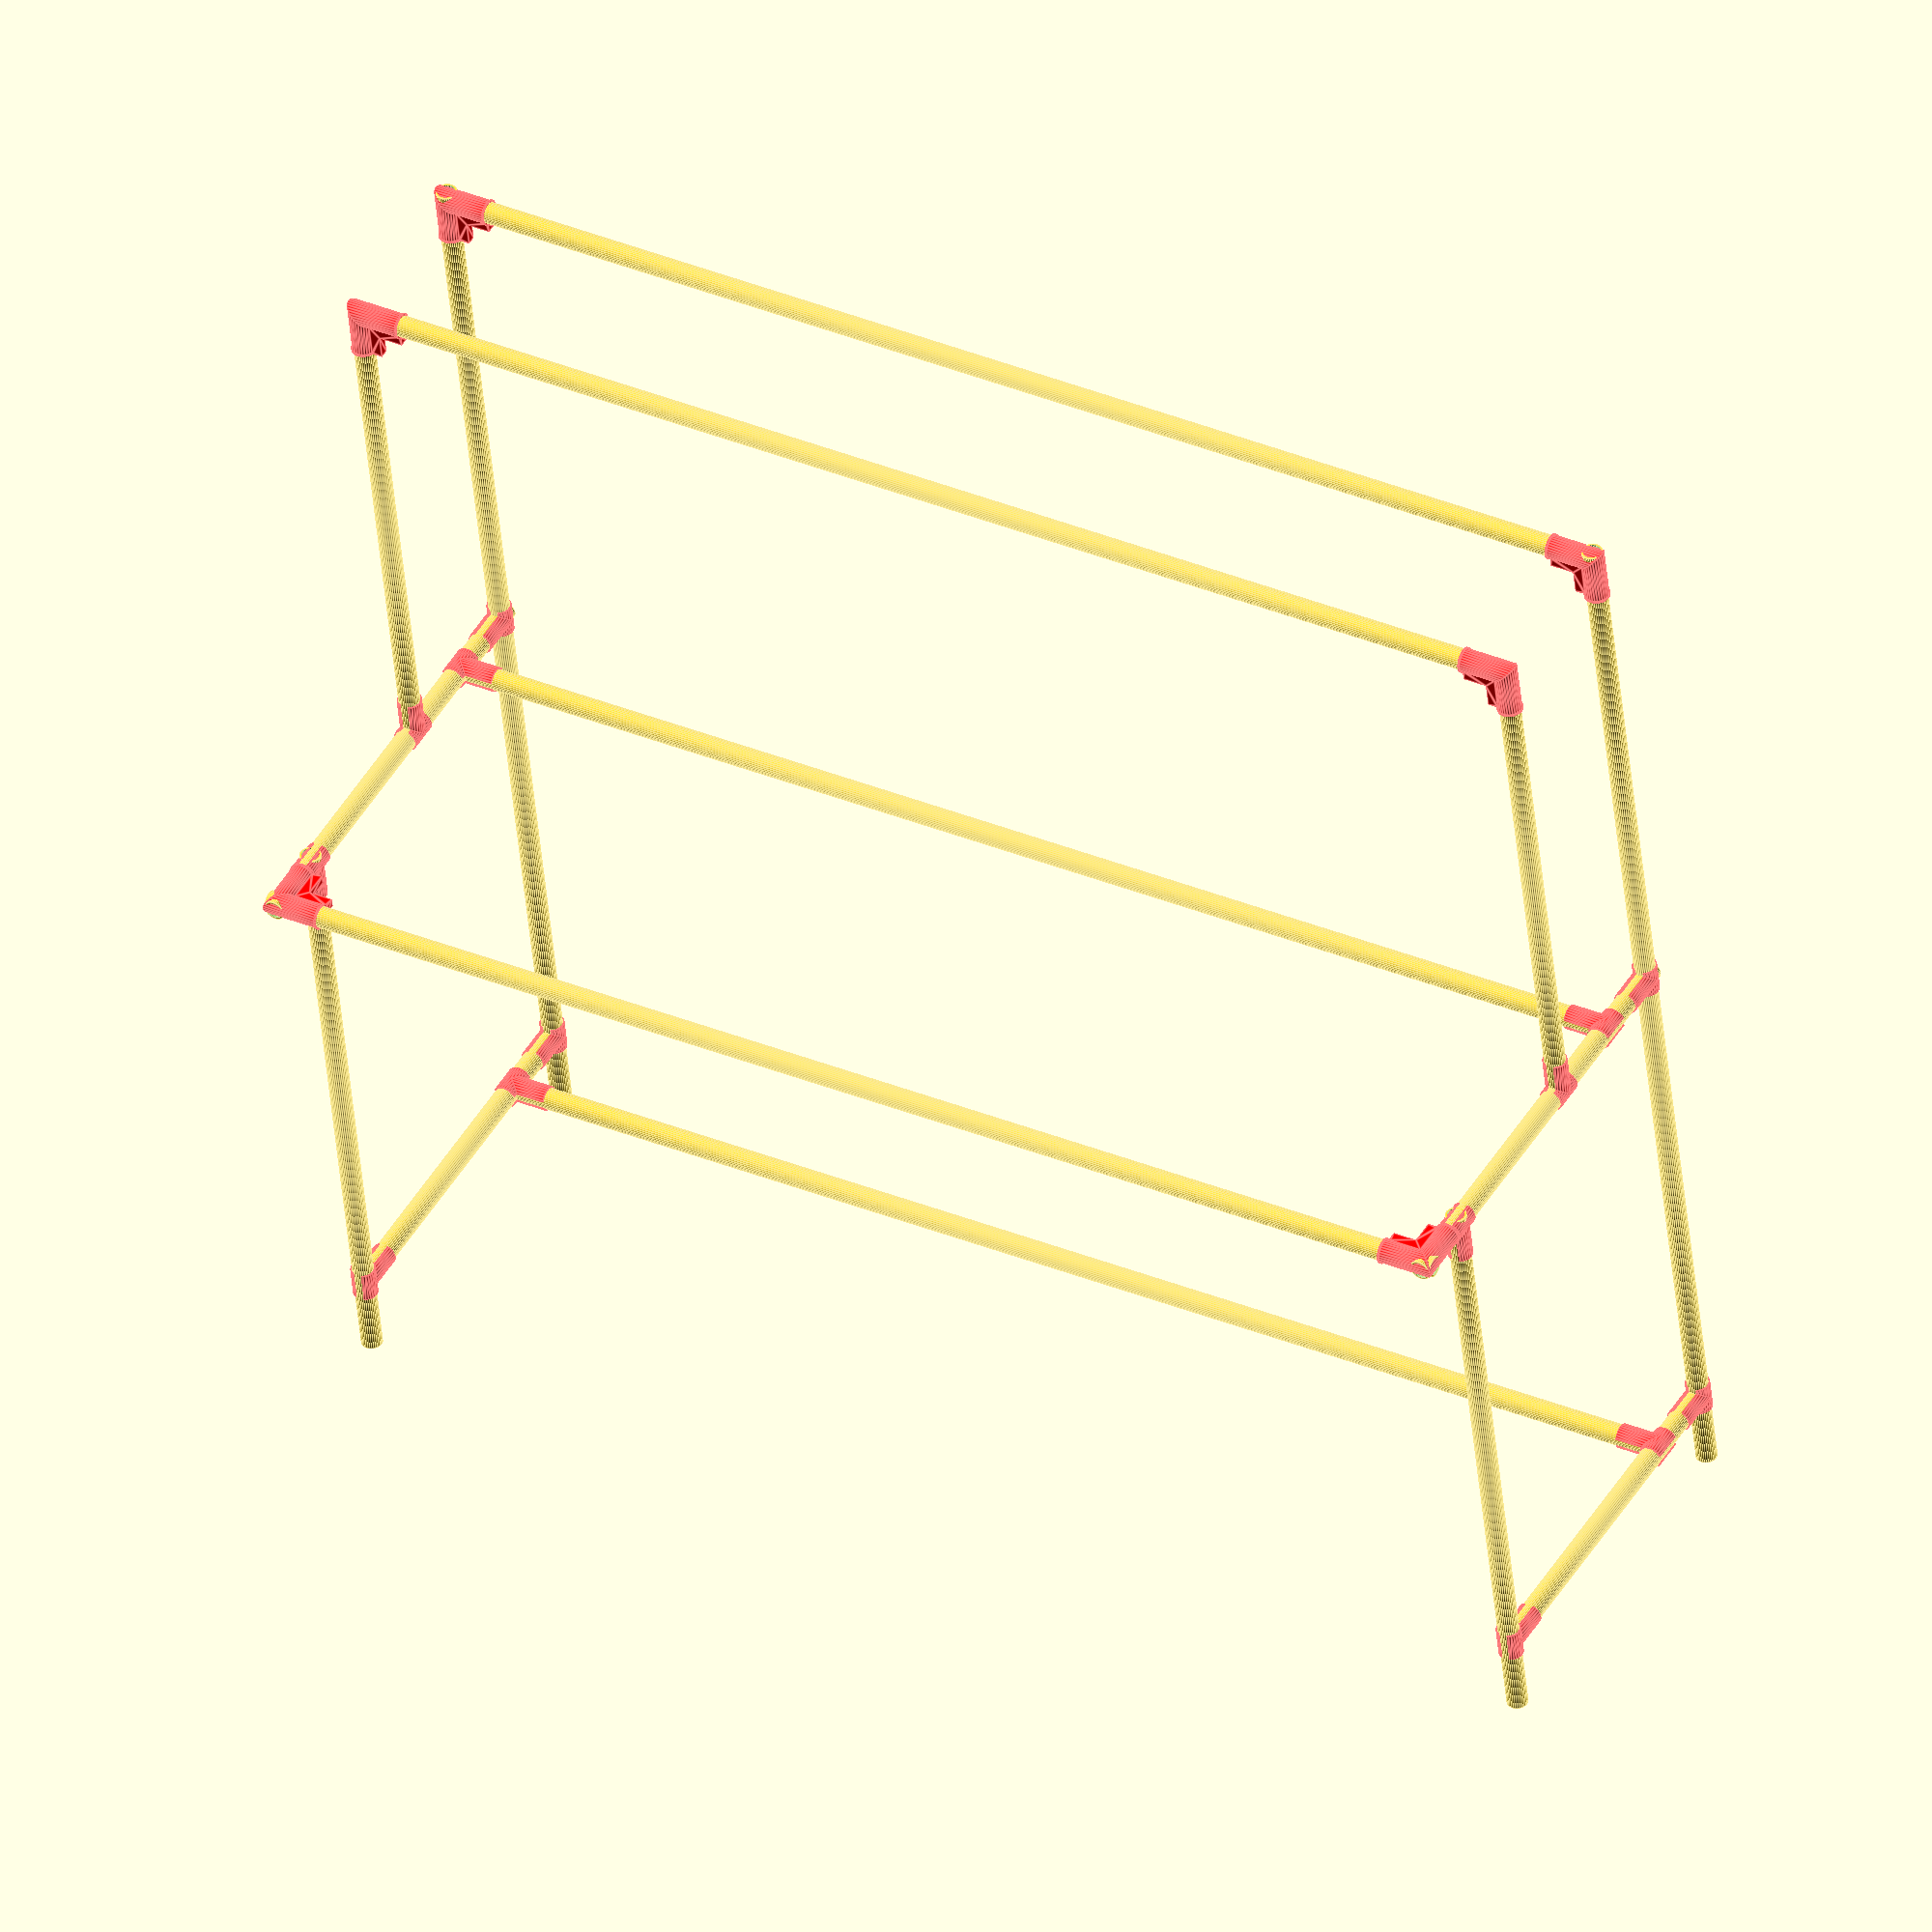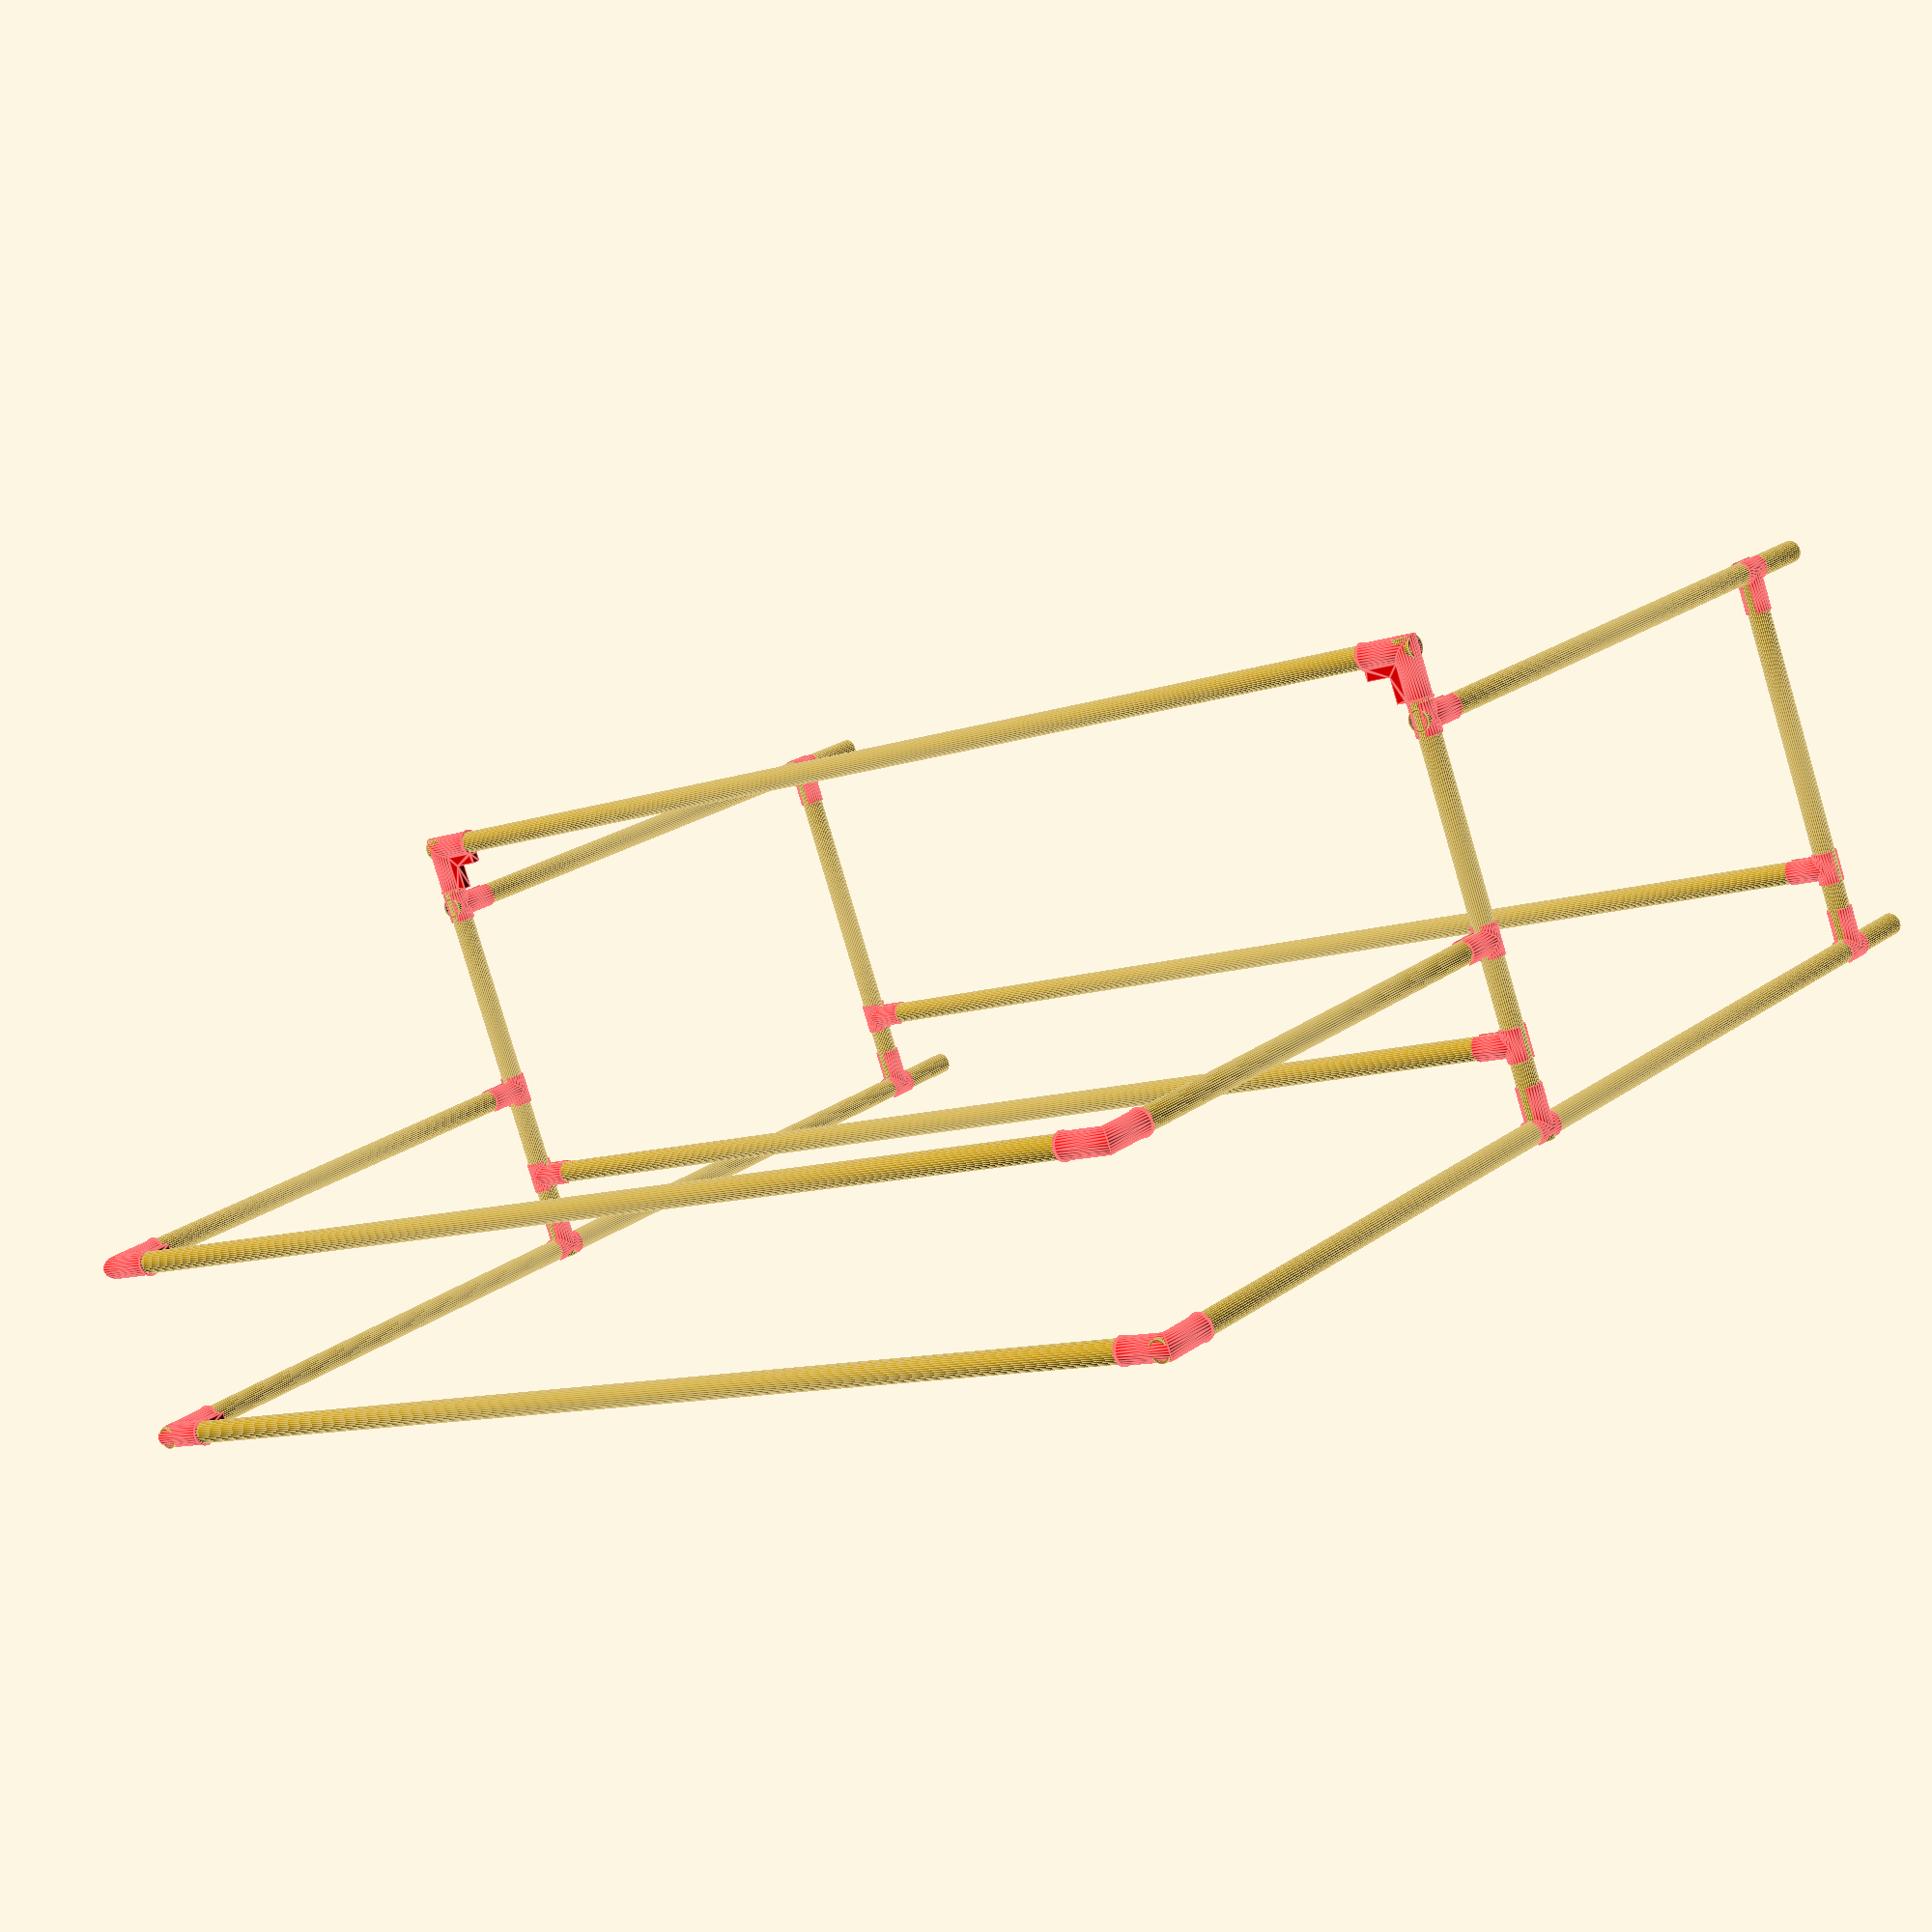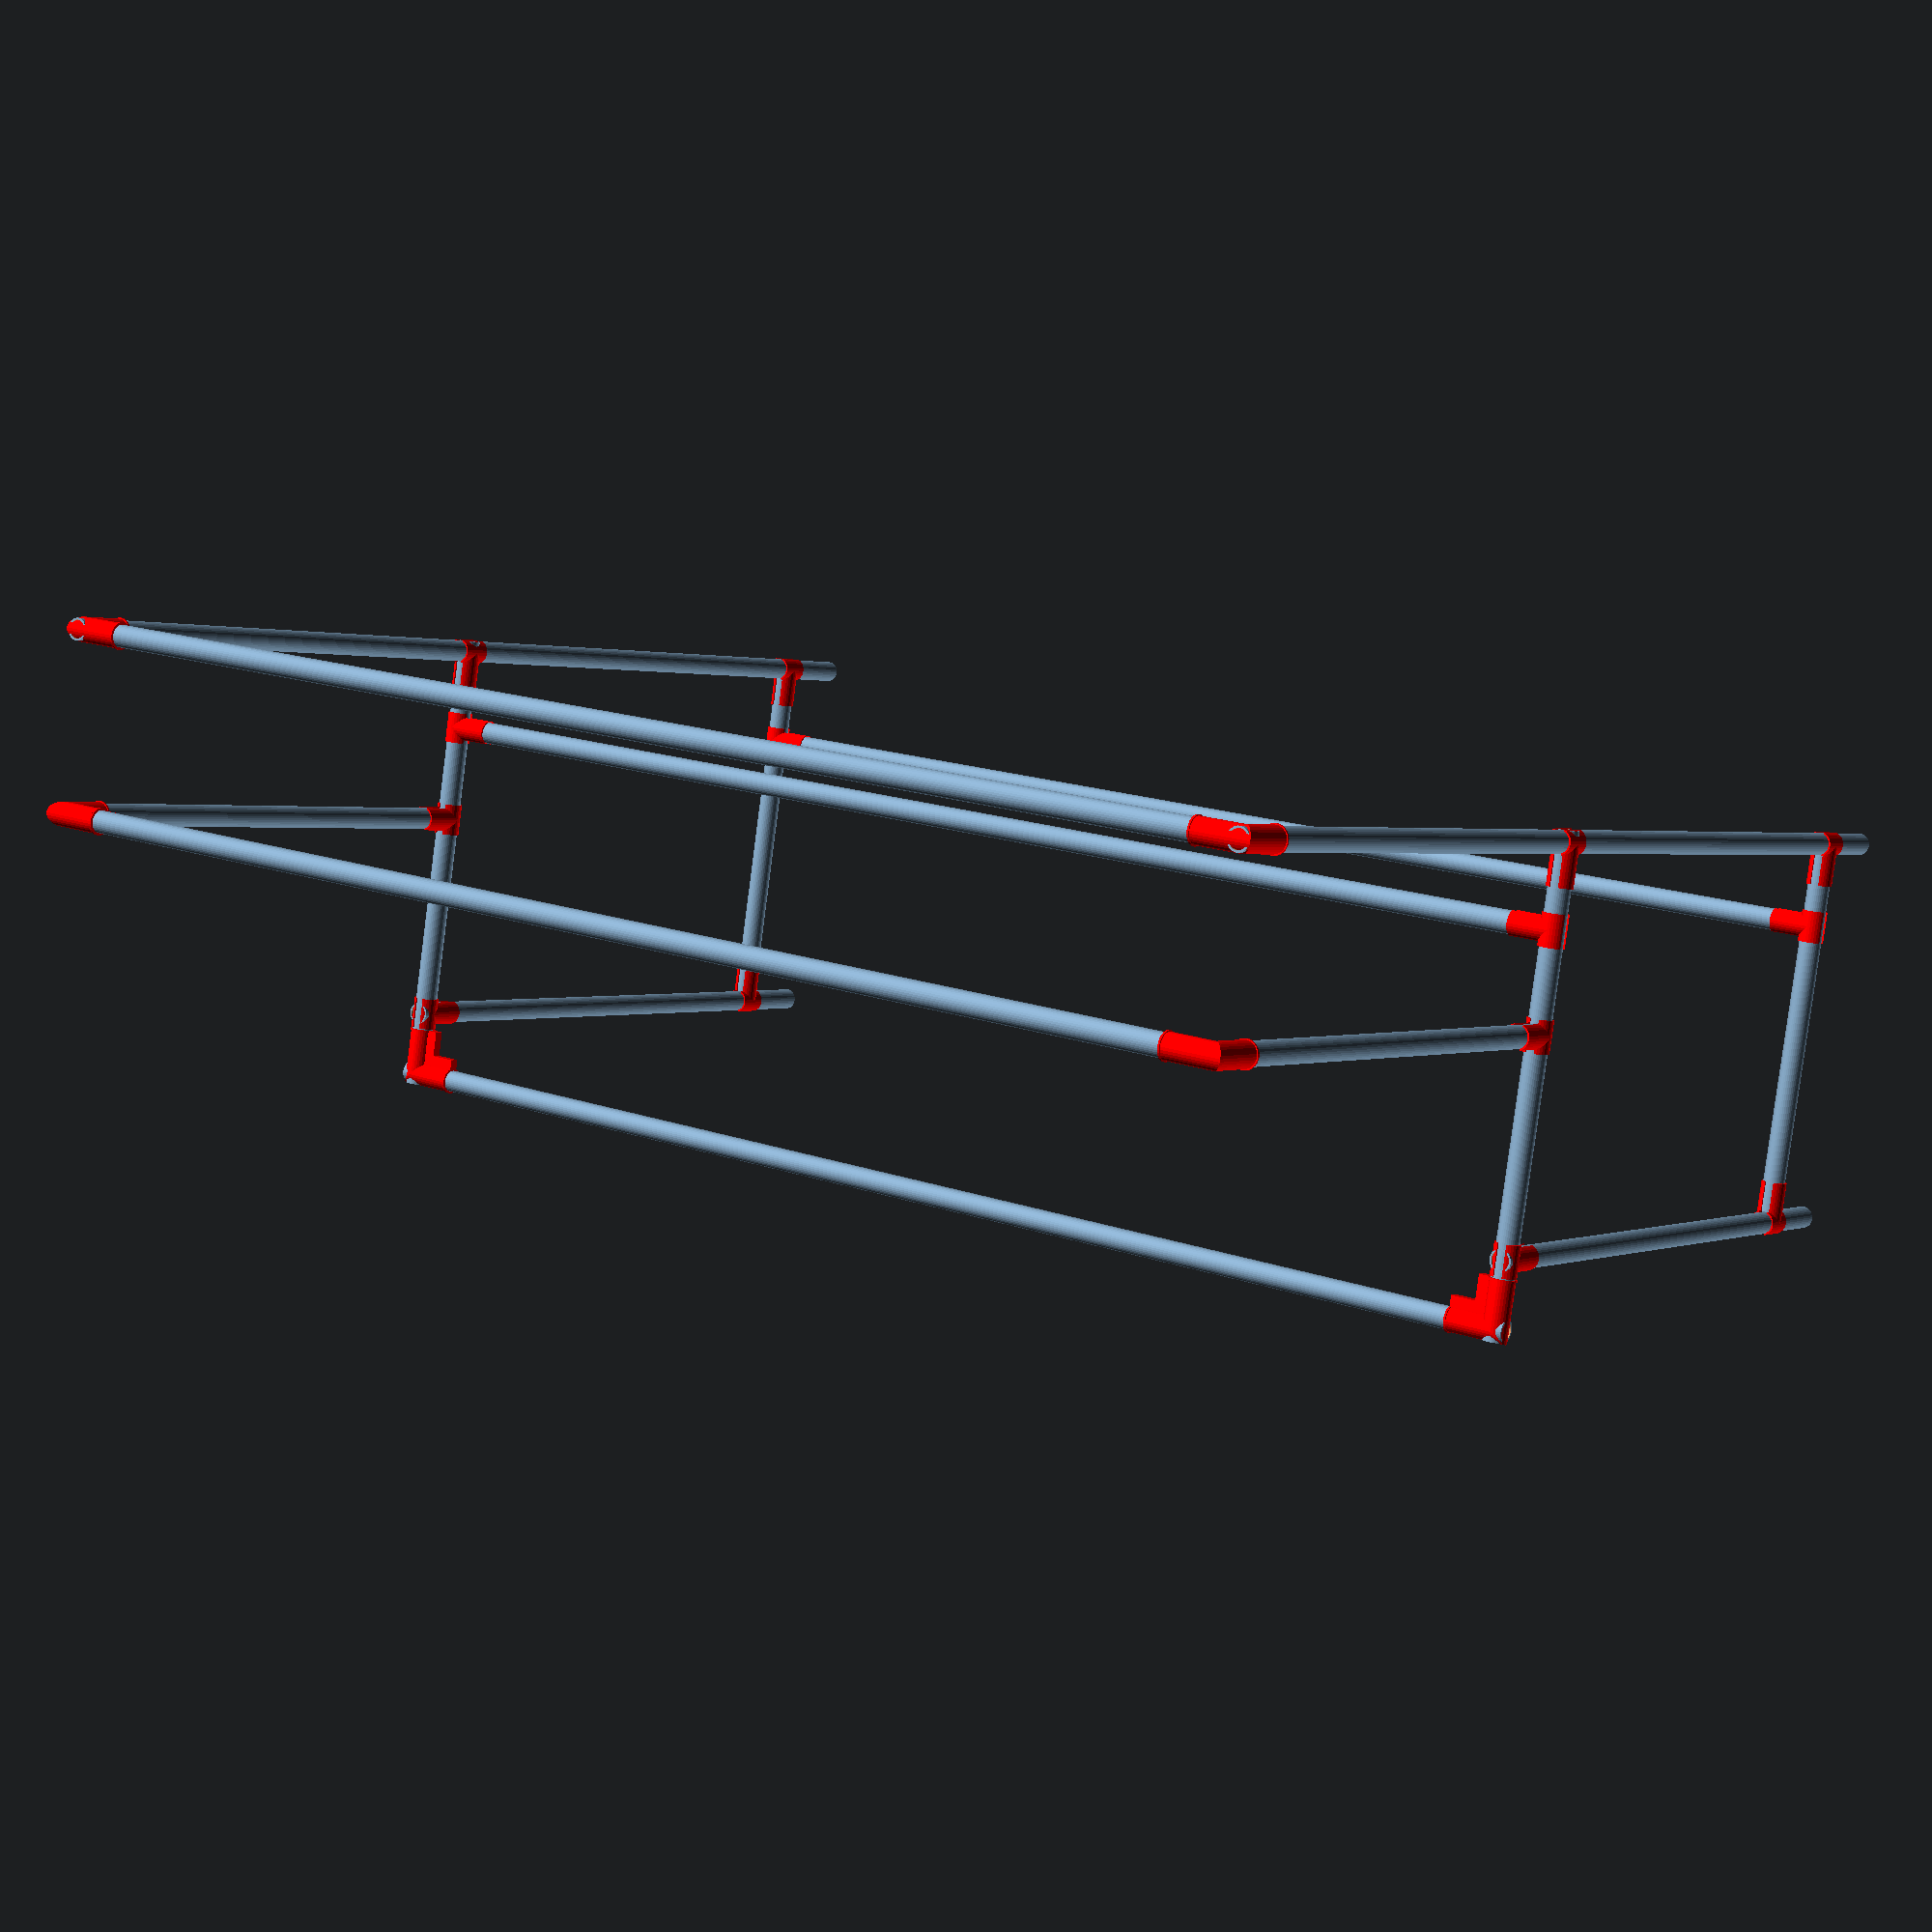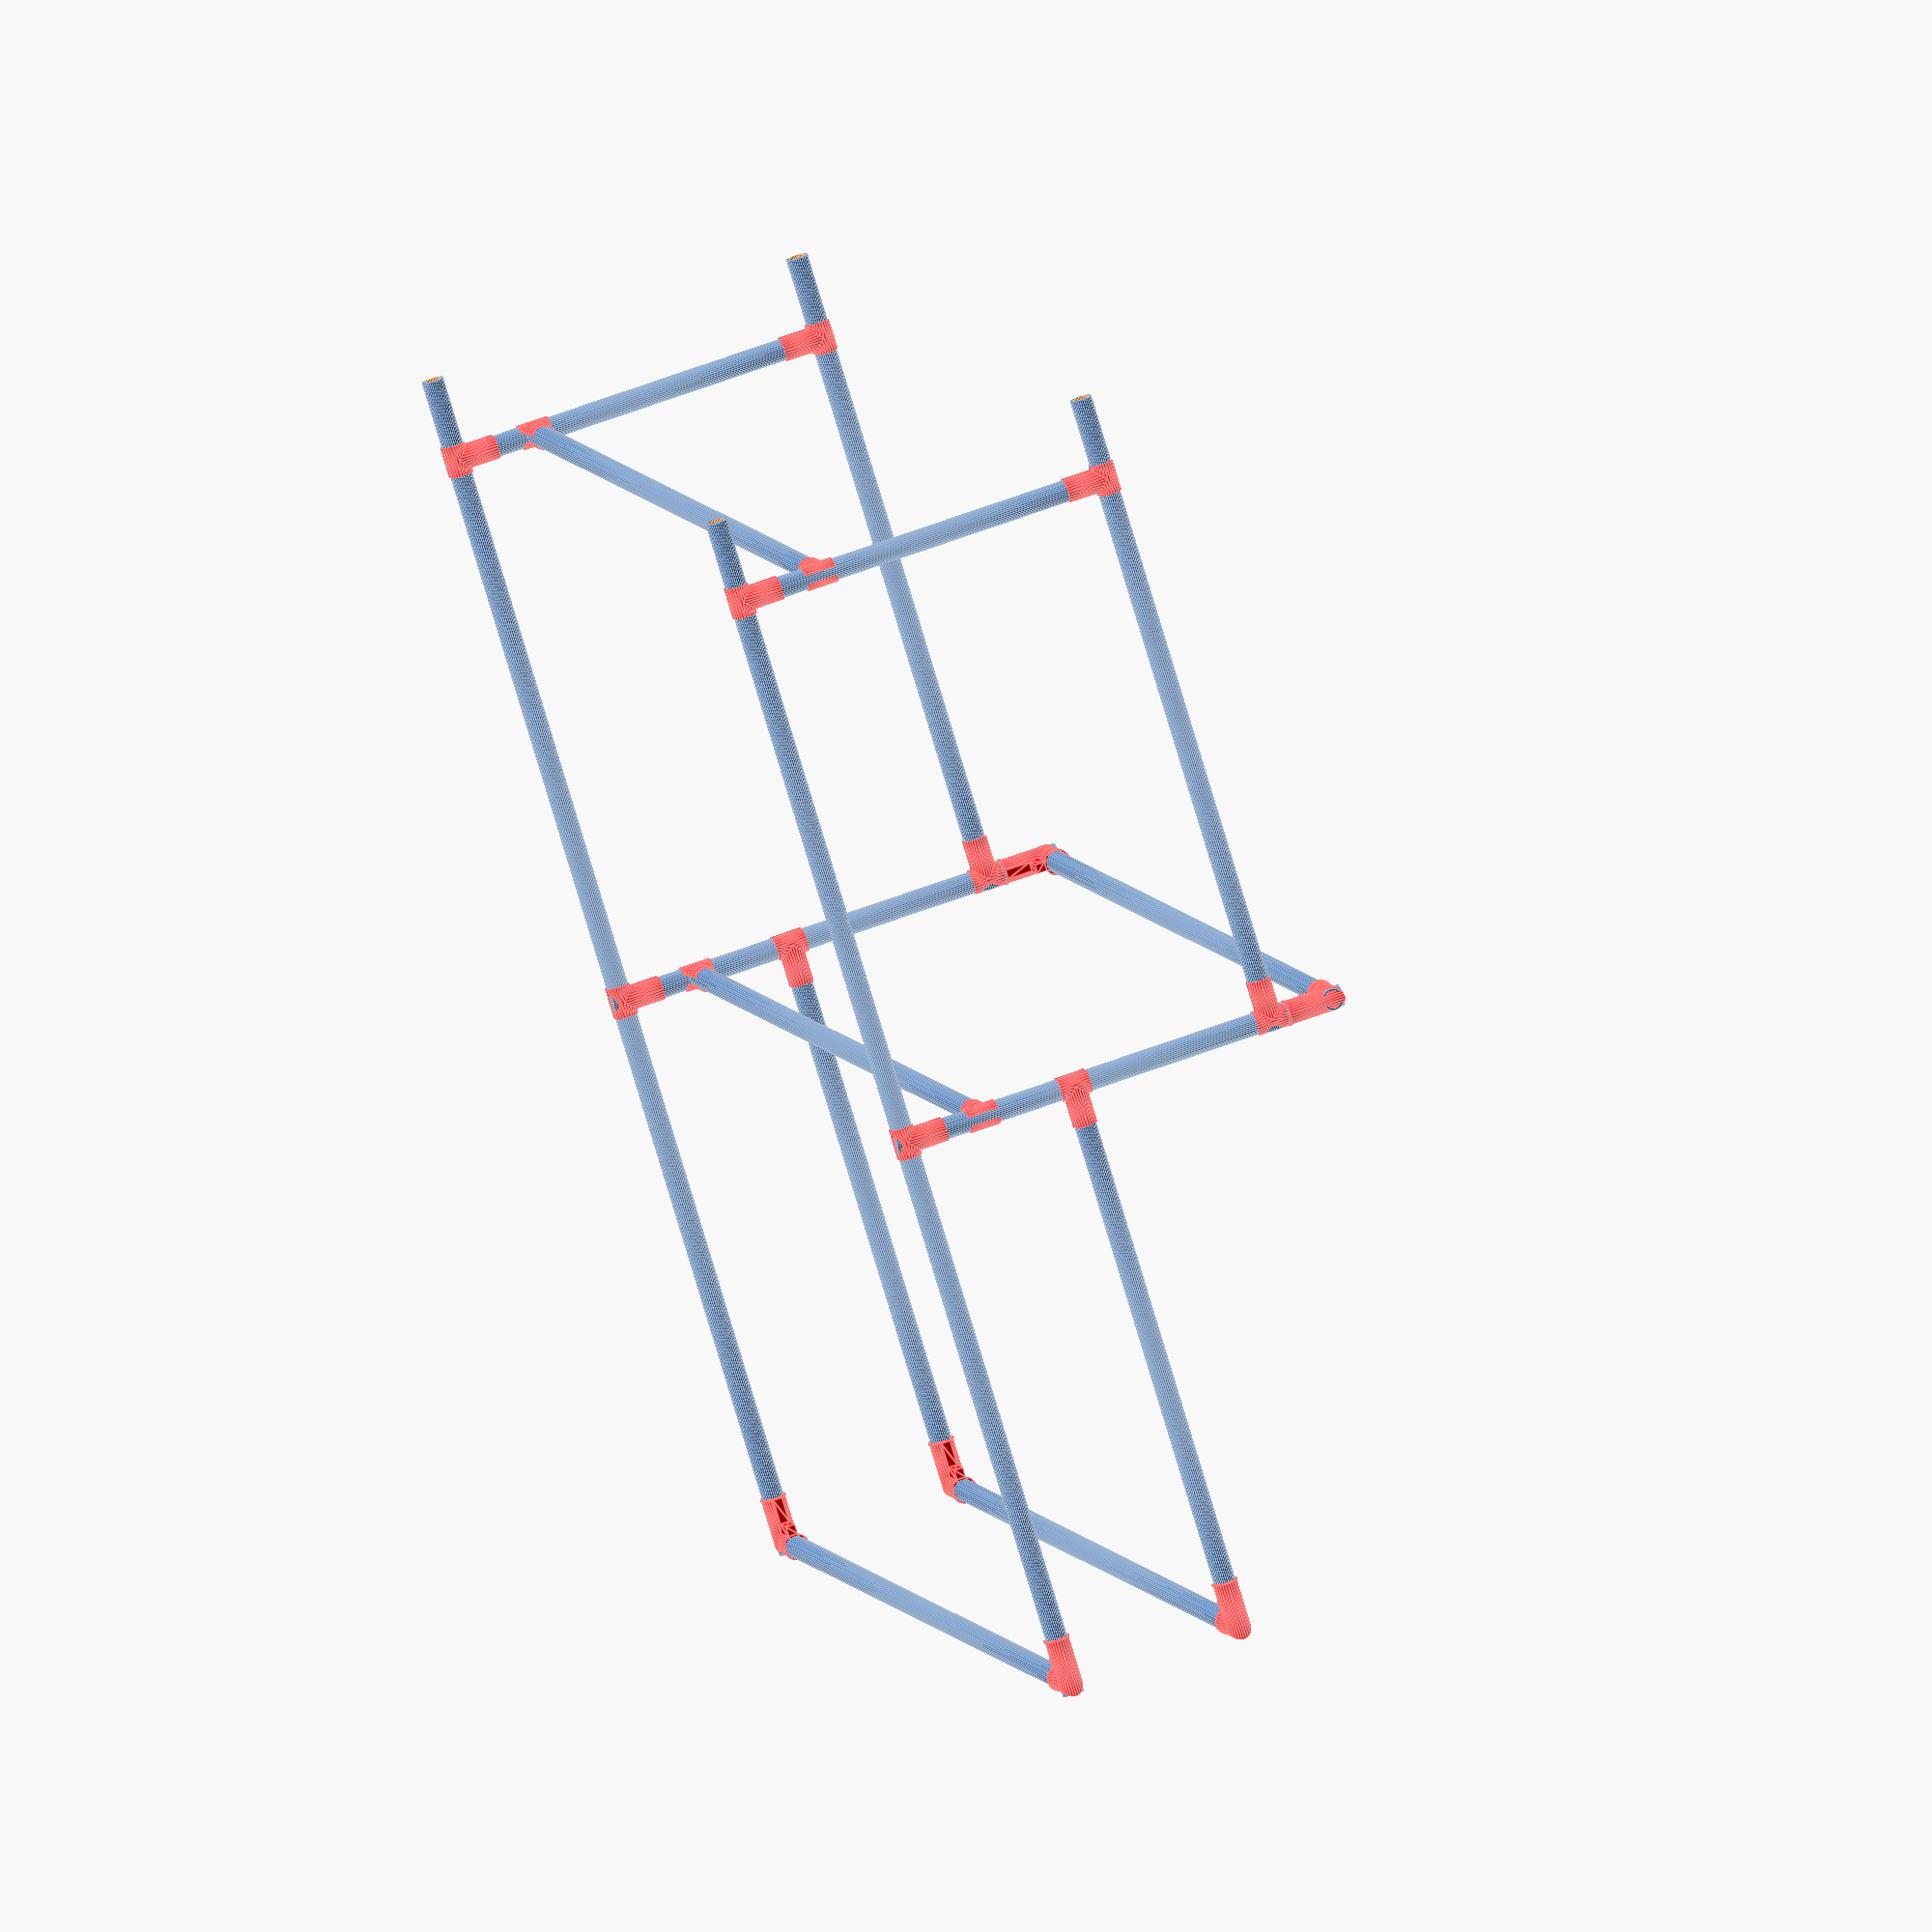
<openscad>
pipe_d = (1 + 3/8) * 25.4;

tee_w = 50;
tee_d = 86;
tee_metal_thickness = 2.6;

elbow_width = 95;
elbow_inner_d = 39;
eid = elbow_inner_d;
elbow_outer_d = 42.5;
elbow_flange_w = 55 - elbow_inner_d;
elbow_flange_t = 15;

lower_shelf_height = 150;
lower_shelf_width = 12 * 25;
desktop_height = 3.5 * 12 * 25;
desktop_width = 30 * 25;
top_shelf_height = 6.5 * 12 * 25;
top_shelf_width = 12 * 25;

width = 7 * 12 * 25;

module _tee() {
  color("red")
  render()
  assign(tee_rad = pipe_d/2 + tee_metal_thickness)
  assign(tee_leg_d = tee_d - tee_rad)
  // guessed, not measured!
  assign(tee_half_thickness = 3)
  difference() {
    union() {
      cylinder(r=tee_rad, h=tee_w, center=true);

      translate([0, -tee_leg_d / 2, 0]) 
        rotate([90, 0, 0]) 
          cylinder(r=tee_rad, h=tee_leg_d, center=true);
    }
    cylinder(r=tee_rad-tee_metal_thickness, h=tee_w+1, center=true);

    translate([0, -tee_leg_d / 2, 0]) 
      rotate([90, 0, 0]) 
        cylinder(r=tee_rad-tee_metal_thickness, h=tee_leg_d+1, center=true);

    rotate([0, 90, 0]) 
      cube(size=[tee_d*2, tee_d*2, tee_rad - 2 * tee_half_thickness], center=true);
  }
}

module _elbow() {
  color("red")
  render()
  assign(ew = elbow_width)
  assign(id = elbow_inner_d)
  assign(od = elbow_outer_d)
  for (tx=[[0,1],[-90,-1]]) {
    rotate([0, tx[0], 0]) 
    scale([tx[1], 1, 1]) 
    translate([0, 0, -ew/2+id/2]) 
      difference() {
        union() {
          cylinder(r=id/2, h=ew, center=true);
          translate([0, 0, -ew/2 + 1.5]) 
            cylinder(r=od/2, h=3, center=true); 
          translate([id/2, 0, 0]) 
            cube(size=[elbow_flange_w*2, elbow_flange_t, ew], center=true);
        }

        translate([id/2, 0, ew/2]) 
          rotate([0, 45, 0]) 
            cube(size=[(id*sqrt(2)+0.1)*2, id*sqrt(2)+0.1, id*sqrt(2)], center=true);
      }
  }
  
}

module pipe(l) {
  difference() {
    cylinder(r=pipe_d/2, h=l, center=true, $fn=36);
    cylinder(r=pipe_d/2 - 3, h=l+3, center=true, $fn=36);
  }
}

module pipe_frame() {
  // rear vertical tubes
  for (x=[-1,1]) {
    translate([x * (width / 2 - pipe_d / 2), -pipe_d/2, top_shelf_height/2]) 
      pipe(top_shelf_height);
  }

  // front legs + tees
  for (x=[-1,1]) {
    translate([x * (width / 2 - pipe_d / 2), -desktop_width + elbow_width + tee_w/2, desktop_height/2]) 
      pipe(desktop_height);
    translate([x * (width / 2 - pipe_d / 2), -desktop_width + elbow_width + tee_w/2, desktop_height - pipe_d/2]) 
      rotate([90, 0, 0]) _tee();
  }

  // desktop sides
  for (x=[-1,1]) {
    translate([x * (width / 2 - pipe_d / 2), -desktop_width/2, desktop_height - pipe_d/2]) {
      rotate([90, 0, 0]) pipe(desktop_width);
      translate([0, desktop_width/2 - pipe_d/2, 0]) _tee();
    }
  }

  // leg stabilizers
  assign(stabilizer_len = desktop_width - elbow_width - tee_w / 2 - pipe_d - pipe_d/2)
  for (x=[-1,1]) 
  translate([x * (width / 2 - pipe_d / 2), -stabilizer_len/2 - pipe_d, lower_shelf_height - pipe_d/2]) {
    rotate([90, 0, 0]) pipe(stabilizer_len);
    for (y=[-1,1]) {
      translate([0, y * (stabilizer_len/2 + pipe_d/2), 0]) 
      rotate([0, 0, -90 + y * 90]) _tee();
    }
  }

  // lower shelf support
  translate([0, -lower_shelf_width/2, lower_shelf_height - pipe_d/2]) {
    rotate([0, 90, 0]) pipe(width - 2 * pipe_d);
    for (x=[-1,1]) {
      translate([x * (width/2 - pipe_d/2), 0, 0]) 
      rotate([0, 90, x * -90]) _tee();
    }
    
  }
    

  // front desktop support
  translate([0, -desktop_width + pipe_d/2, desktop_height - pipe_d/2]) 
    rotate([0, 90, 0]) pipe(width);

  // front elbows
  for (tx=[[-1, 0],[1,180]]) {
    translate([tx[0] * (width/2 - pipe_d/2), -desktop_width + pipe_d/2, desktop_height - pipe_d/2]) 
    rotate([90, tx[1], 0]) _elbow();
  }

  // back desktop support
  translate([0, -pipe_d - tee_d - tee_w/2, desktop_height - pipe_d/2]) {
    rotate([0, 90, 0]) pipe(width-2*pipe_d);
    for (tx=[[-1,90],[1,-90]]) {
      translate([tx[0] * (width/2 - pipe_d/2), 0, 0]) 
      rotate([0, 90, tx[1]]) _tee();
    }
  }

  // rear top shelf support
  translate([0, -pipe_d/2, top_shelf_height - pipe_d/2]) {
    rotate([0, 90, 0]) pipe(width-2*pipe_d);
    for (tx=[[-1,0],[1,180]]) {
      translate([tx[0] * (width/2 - pipe_d/2), 0, 0]) 
      rotate([0, 0, tx[1]]) 
      _elbow();
    }
  }

  // front top shelf support
  translate([0, -top_shelf_width, top_shelf_height - pipe_d/2]) {
    rotate([0, 90, 0]) pipe(width-2*pipe_d);
    for (tx=[[-1,0],[1,180]]) {
      translate([tx[0] * (width/2 - pipe_d/2), 0, 0]) 
      rotate([0, 0, tx[1]]) 
      _elbow();
    }
  }

  // top shelf pillars
  assign(pillar_height = top_shelf_height - desktop_height)
  for (x = [-1,1]) 
  translate([x * (width / 2 - pipe_d / 2), -top_shelf_width, desktop_height + pillar_height/2]){
    translate([0, 0, -pipe_d/2]) pipe(pillar_height - pipe_d);
    translate([0, 0, -pillar_height/2 - pipe_d/2])
    rotate([-90, 0, 0])  _tee();
  }
}

pipe_frame();
</openscad>
<views>
elev=46.9 azim=29.1 roll=5.3 proj=o view=edges
elev=338.3 azim=158.9 roll=38.5 proj=p view=edges
elev=178.8 azim=189.0 roll=146.0 proj=p view=solid
elev=259.9 azim=283.0 roll=343.3 proj=o view=edges
</views>
